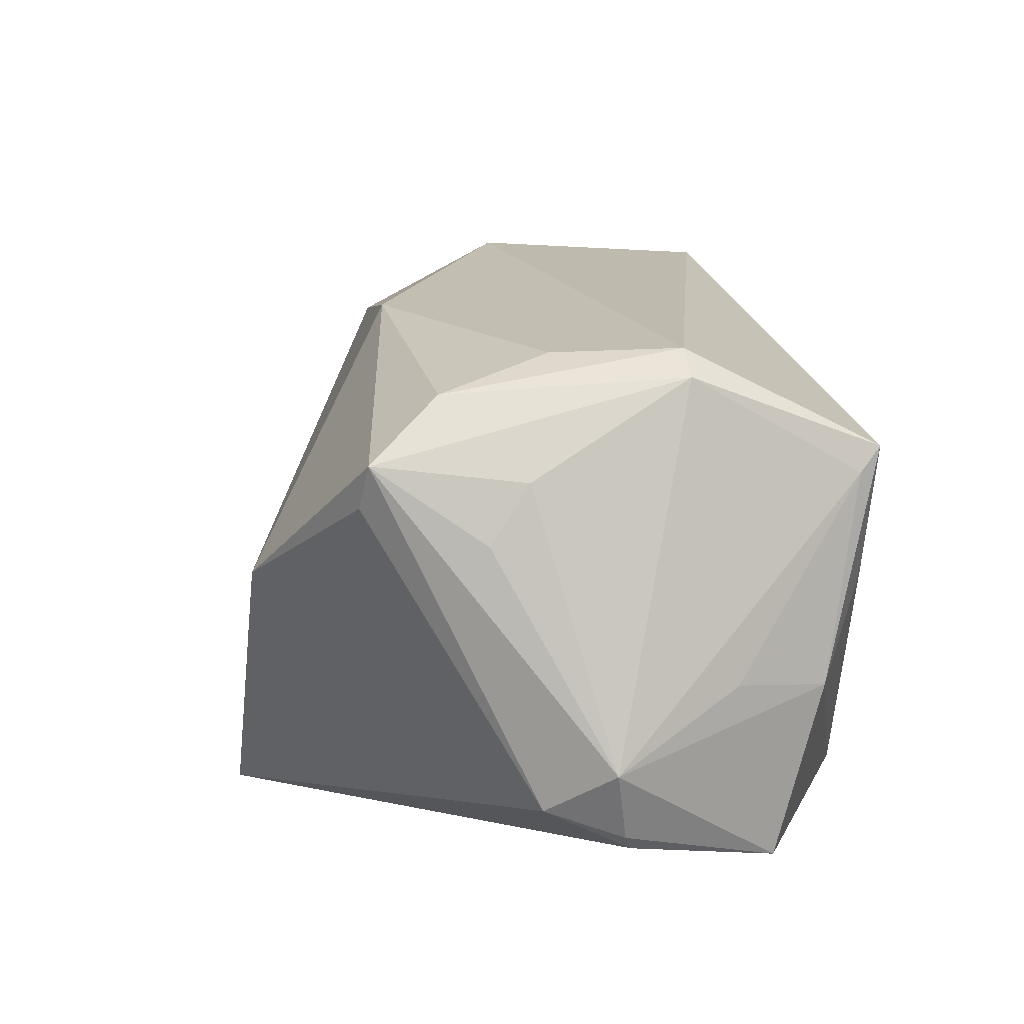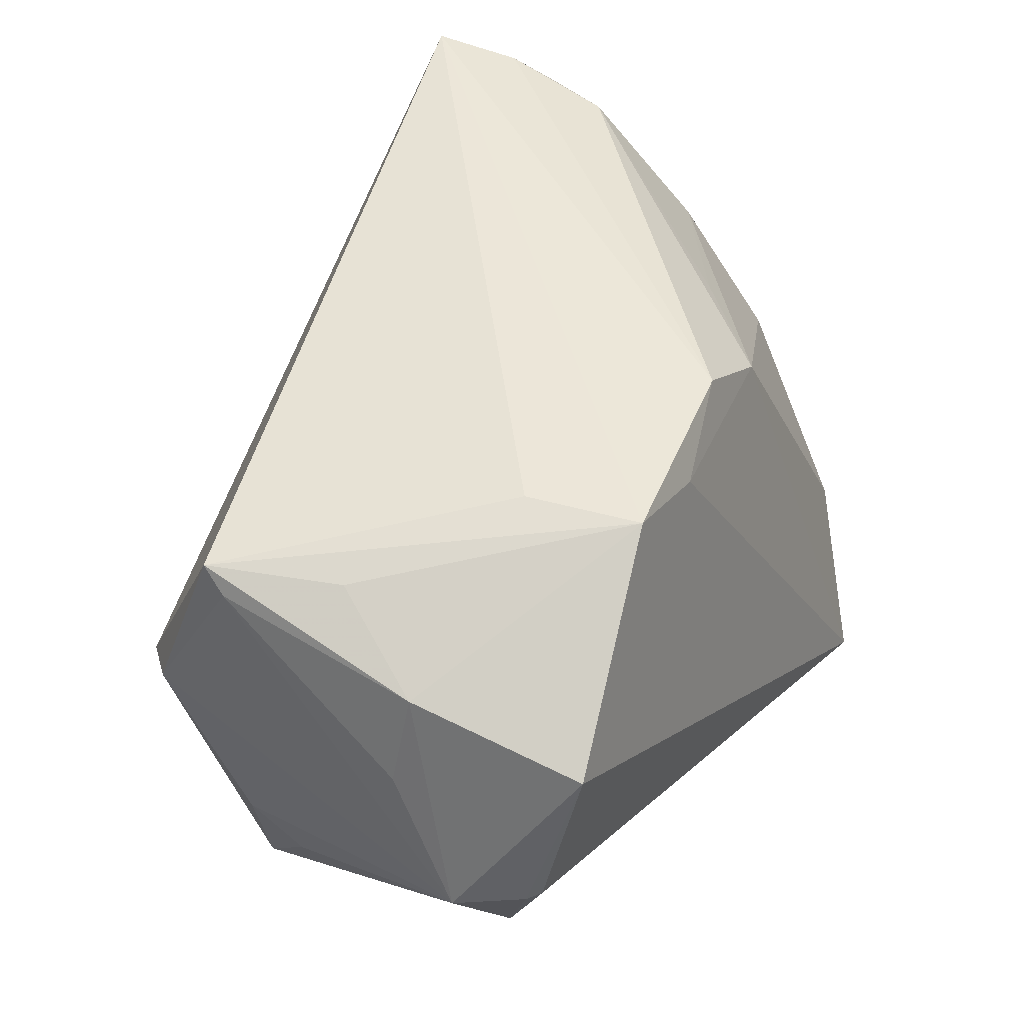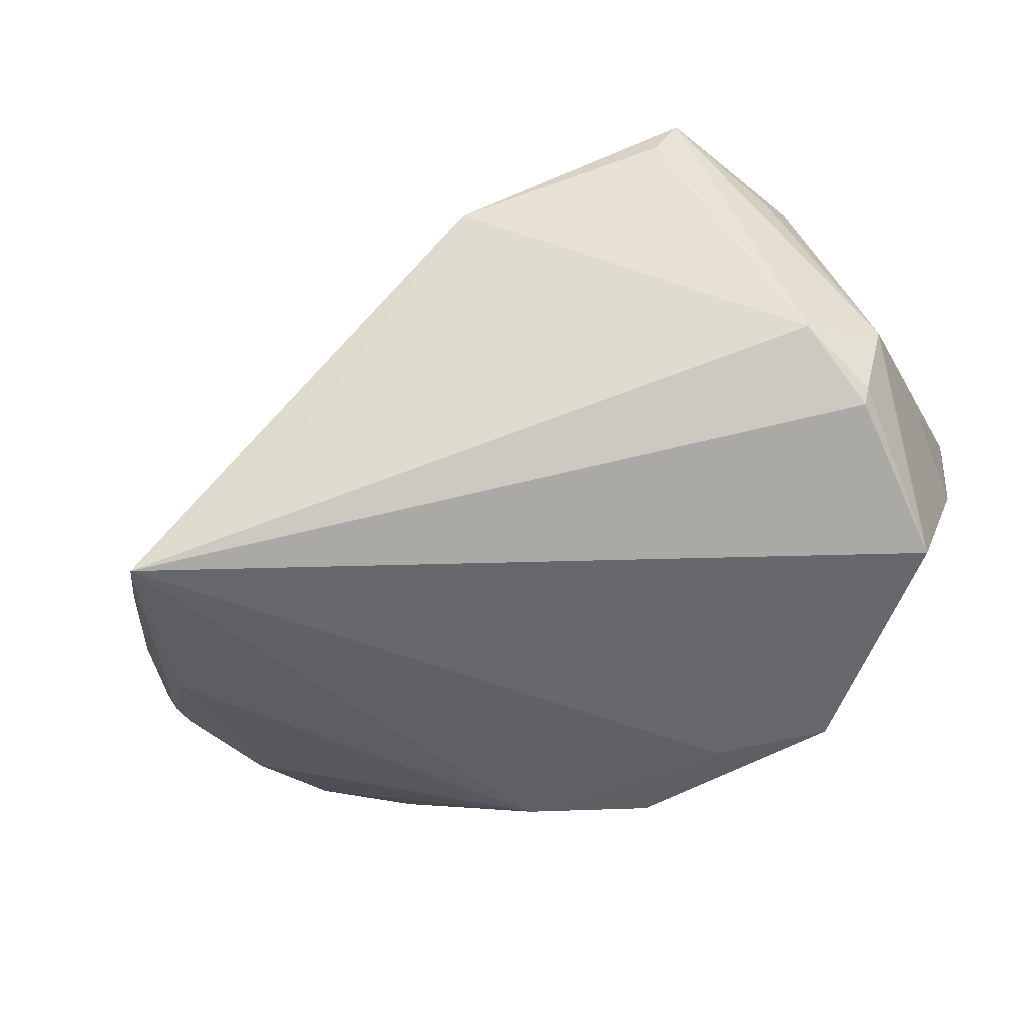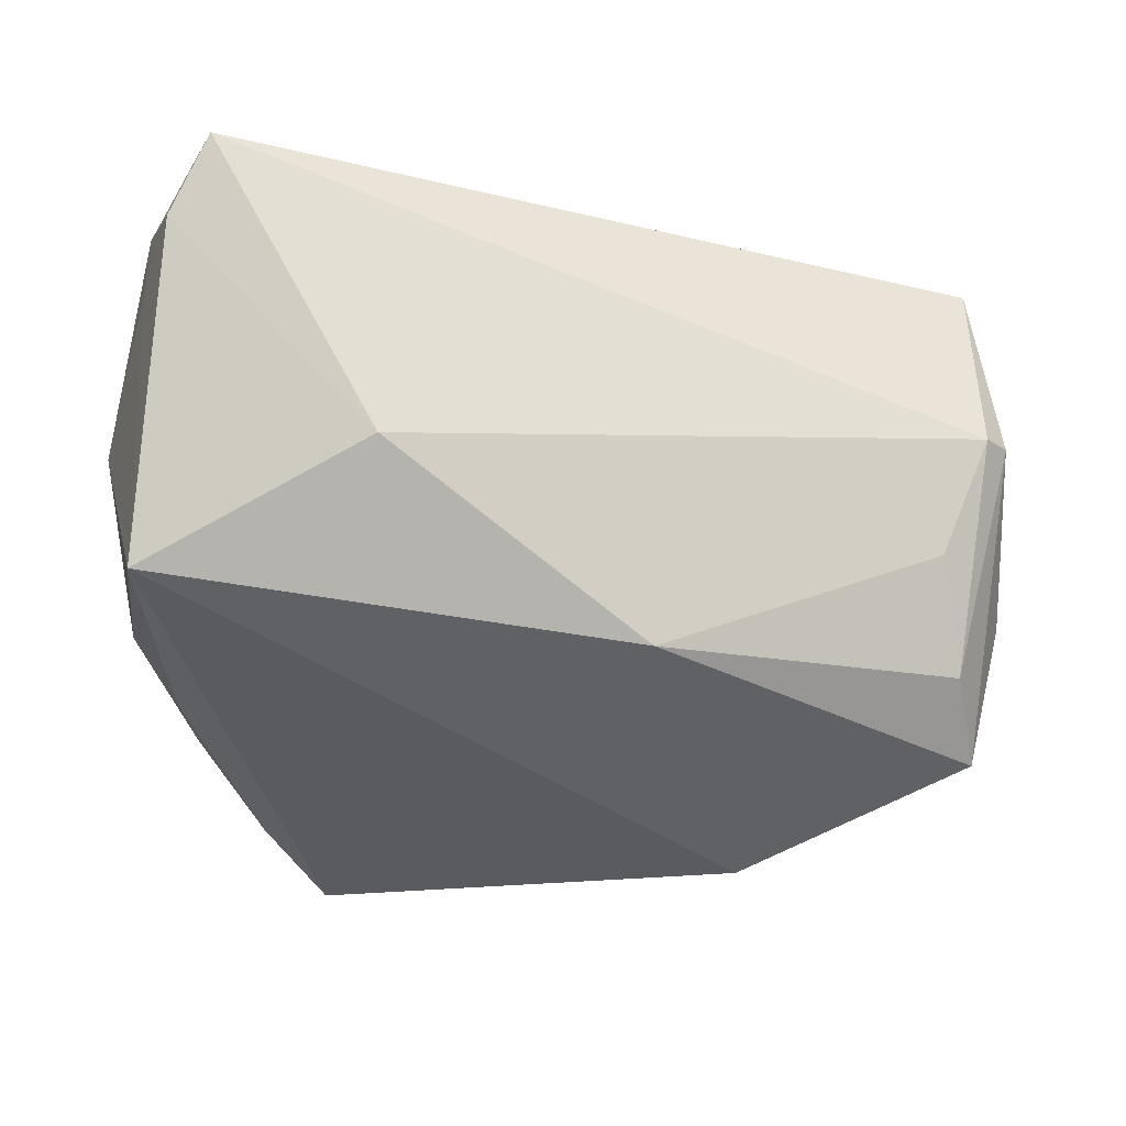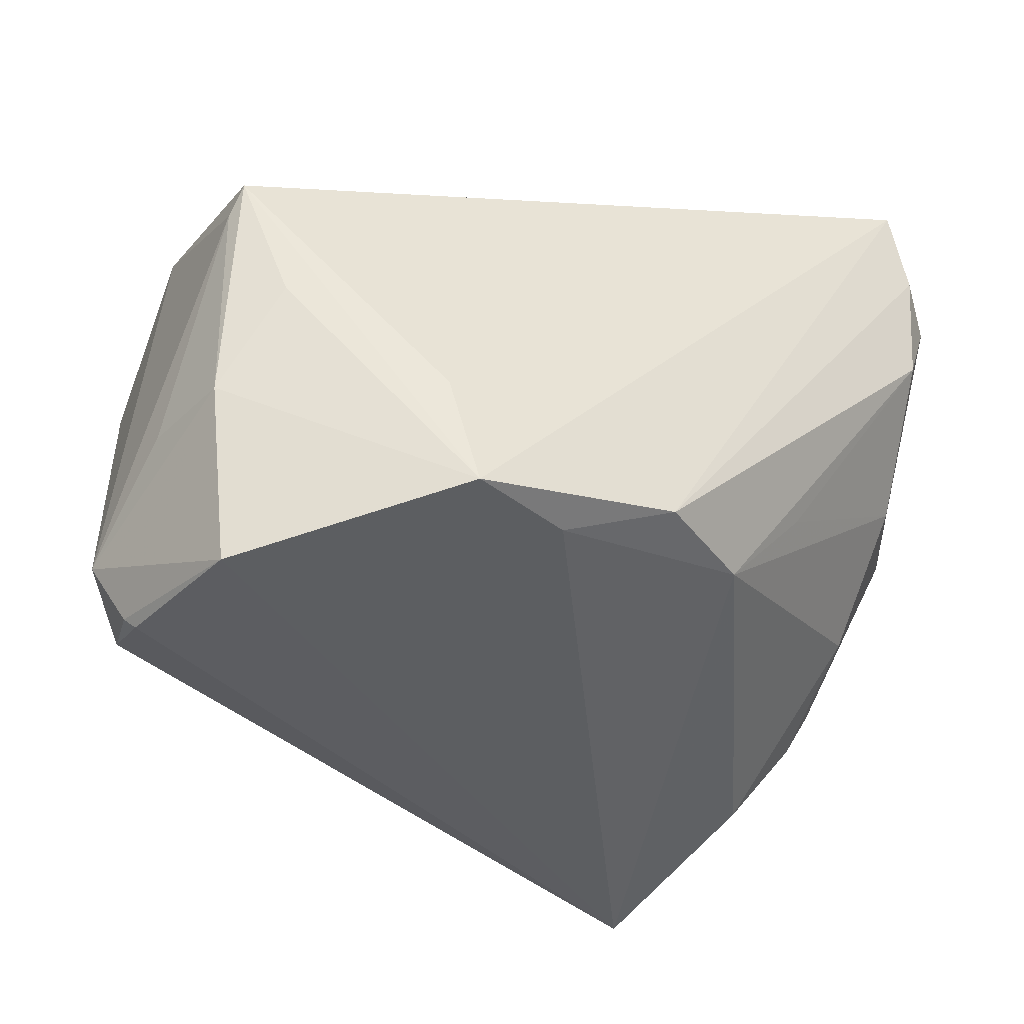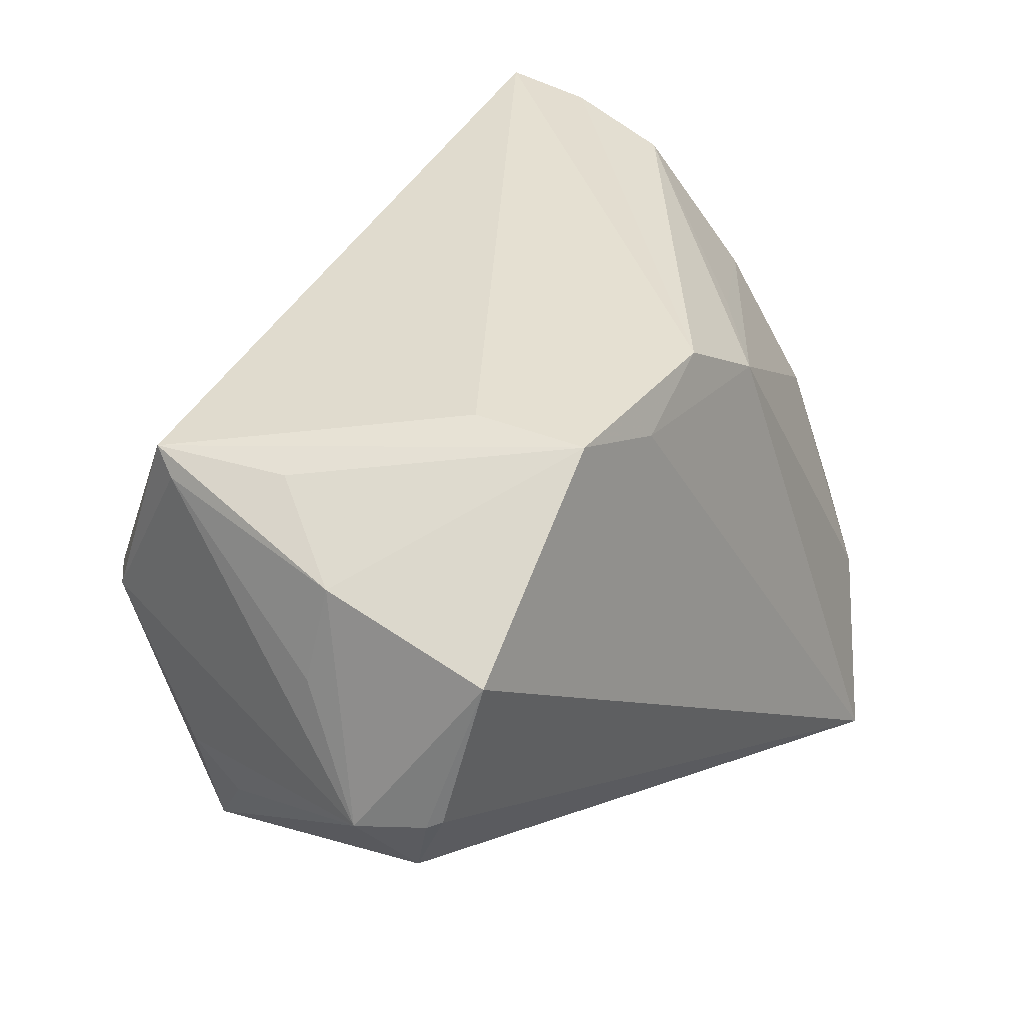
<metadata>
{"format":"obj","ext":"obj","renderer":"f3d","projection":"perspective","resolution":1024,"background":"white","views":[{"elev":1.9,"azim":-102.8,"up":"+Y"},{"elev":48.8,"azim":-56.5,"up":"+Z"},{"elev":-68.3,"azim":-142.3,"up":"+Y"},{"elev":-19.5,"azim":178.1,"up":"+Z"},{"elev":-40.4,"azim":-24.0,"up":"+Y"},{"elev":37.7,"azim":-45.9,"up":"+Z"}]}
</metadata>
<code>
v 0.04729 -0.009591 0.001331
v 0.04972 0.02893 0.01931
v -0.04184 -0.004008 0.02882
v 0.0454 0.01701 0.02906
v -0.05001 -0.0002385 -0.01751
v 0.04742 -0.001179 -0.02079
v 0.04621 -0.01367 -0.02197
v -0.04728 -0.01652 0.02249
v 0.0283 -0.01093 0.02304
v -0.05301 -0.02555 -0.003654
v 0.0473 -0.01712 -0.01426
v 0.02221 0.03959 -0.002102
v -0.04302 0.003867 -0.03087
v -0.008012 0.02871 -0.02241
v 0.009196 -0.02703 -0.03531
v 0.03119 -0.0367 -0.03678
v -0.05055 -0.01607 0.01108
v -0.01919 -0.02901 0.0335
v -0.04315 -0.0367 0.01778
v 0.04173 0.04048 0.0335
v -0.01984 -0.004424 -0.04032
v -0.04756 -0.0345 -0.0007427
v 0.05517 0.01359 0.004644
v -0.04629 0.008614 -0.03032
v 0.01852 -0.02264 0.02315
v -0.04815 0.01087 0.02876
v -0.05063 0.006784 -0.01307
v -0.04738 -0.02995 -0.01084
v -0.006657 -0.02812 0.02822
v 0.0384 -0.02397 -0.03101
v -0.02311 -0.01583 0.0335
v -0.04183 0.02147 -0.008888
v 0.006284 -0.02338 0.03141
v 0.04508 0.03068 0.0317
v 0.04925 0.03174 -0.01514
v 0.04089 -0.02617 -0.01895
v 0.05337 -0.002464 -0.01217
v -0.04881 -0.03307 -0.001673
v -0.05048 0.01851 0.005381
v -0.04892 0.007815 0.02613
v -0.04762 0.02188 0.005306
v 0.04832 0.003549 0.01459
v -0.04388 0.01656 -0.02209
v 0.04872 -0.01335 -0.01068
v 0.04965 0.02726 0.02658
v 0.04632 0.03838 0.02418
v 0.05495 0.006078 0.001498
f 39 26 41
f 41 26 20
f 16 28 15
f 18 33 20
f 37 35 23
f 12 35 14
f 12 41 20
f 14 41 12
f 20 33 34
f 33 4 34
f 22 16 19
f 28 16 22
f 6 35 37
f 19 18 8
f 8 10 19
f 33 18 29
f 19 16 29
f 29 18 19
f 20 26 31
f 31 18 20
f 26 18 31
f 32 41 14
f 28 10 24
f 46 12 20
f 35 12 46
f 25 4 33
f 33 29 25
f 25 29 16
f 37 23 47
f 47 44 37
f 1 44 47
f 45 34 4
f 45 47 23
f 20 34 45
f 45 46 20
f 38 10 28
f 28 22 38
f 19 10 38
f 38 22 19
f 7 6 37
f 30 16 35
f 35 6 30
f 30 7 16
f 6 7 30
f 3 18 26
f 26 8 3
f 3 8 18
f 10 8 17
f 15 28 21
f 21 16 15
f 35 16 21
f 21 24 14
f 14 35 21
f 43 32 14
f 14 24 43
f 41 32 43
f 39 41 43
f 43 24 39
f 27 10 39
f 39 24 27
f 2 23 35
f 35 46 2
f 2 45 23
f 46 45 2
f 42 25 1
f 1 47 42
f 42 45 4
f 47 45 42
f 1 25 36
f 36 25 16
f 10 17 40
f 40 26 39
f 39 10 40
f 40 8 26
f 40 17 8
f 28 24 13
f 13 21 28
f 24 21 13
f 5 24 10
f 10 27 5
f 5 27 24
f 4 25 9
f 9 42 4
f 25 42 9
f 11 44 1
f 1 36 11
f 37 44 11
f 11 7 37
f 16 7 11
f 11 36 16

</code>
